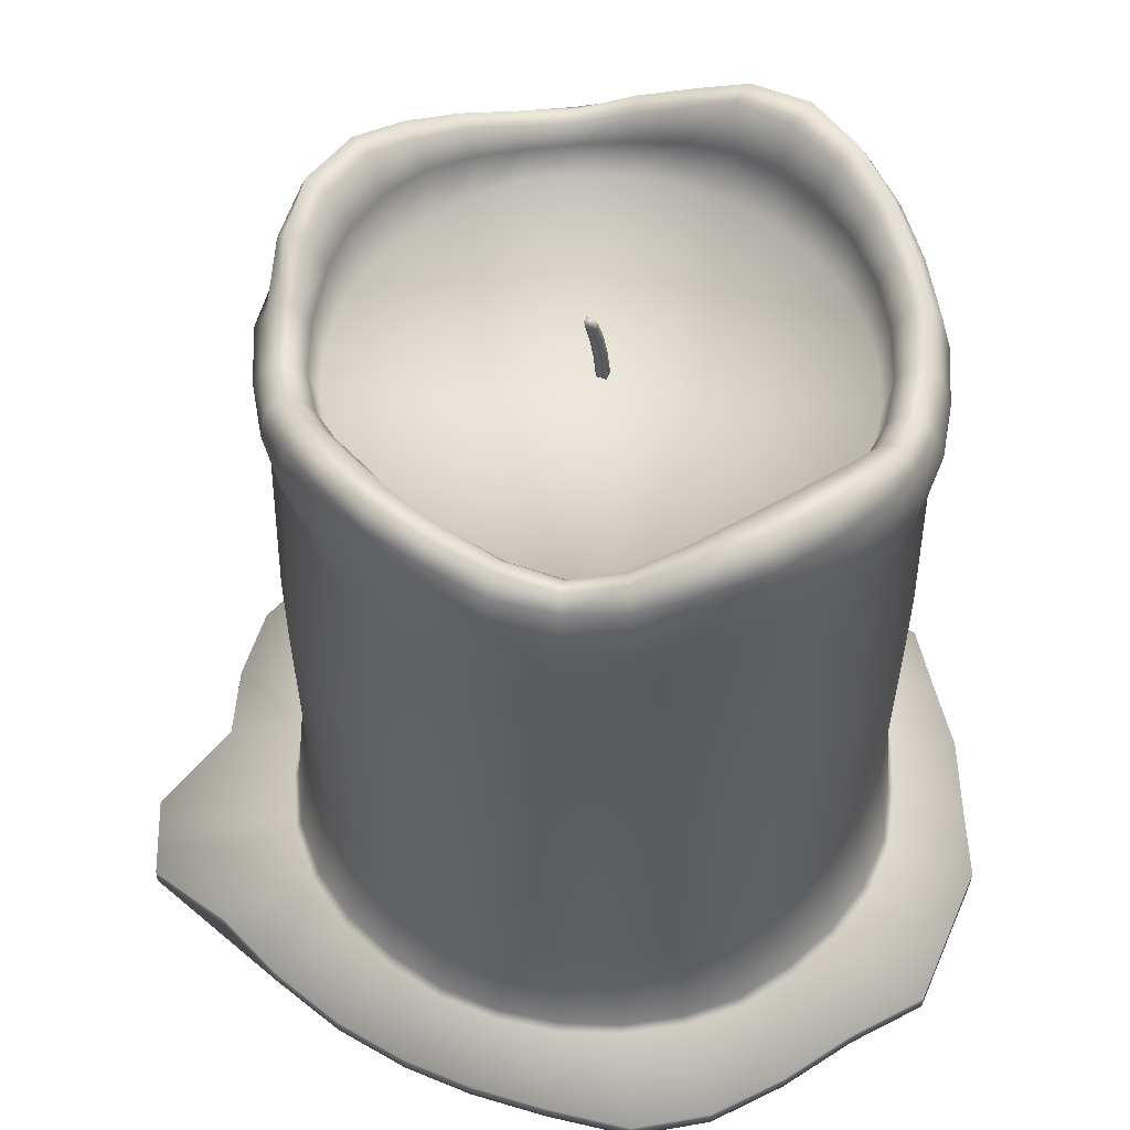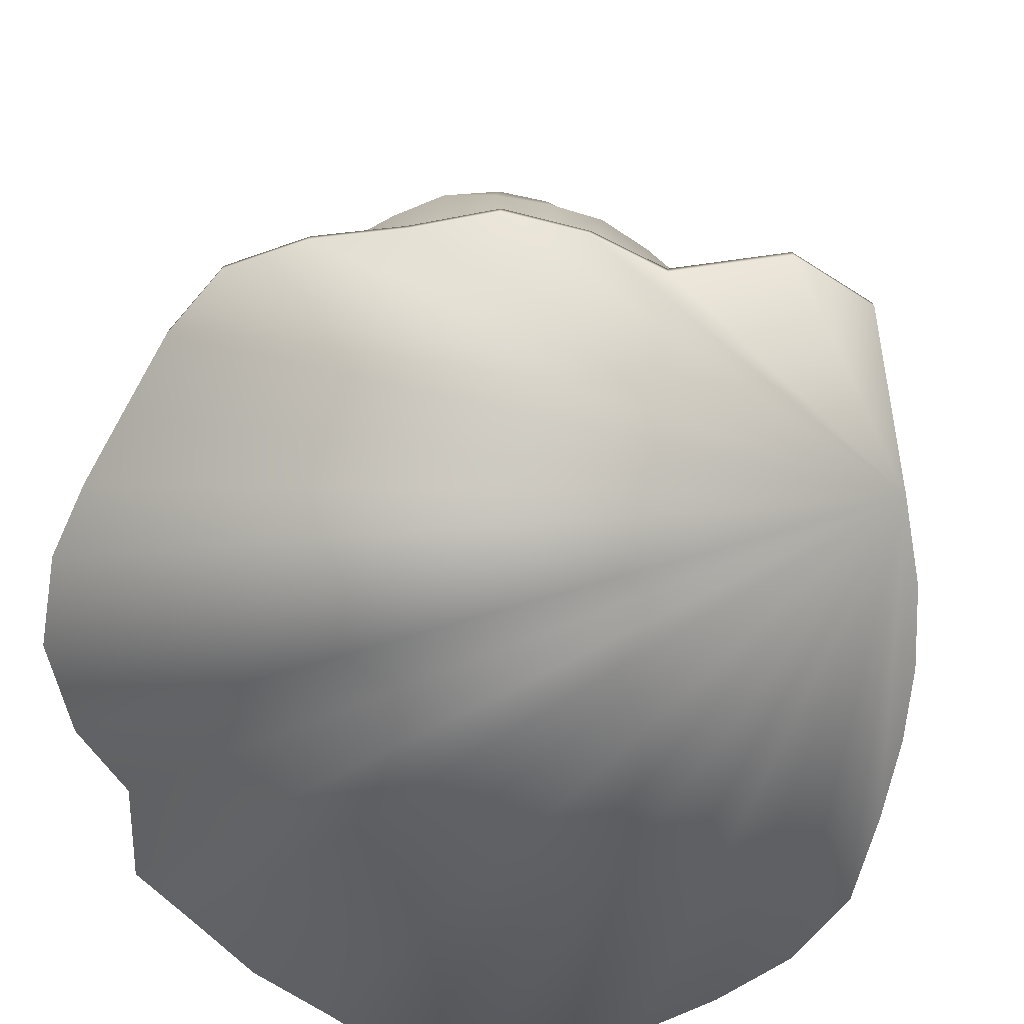
<metadata>
{"format":"obj","ext":"obj","renderer":"f3d","projection":"perspective","resolution":1024,"background":"white","views":[{"elev":53.9,"azim":57.9,"up":"+Y"},{"elev":-73.5,"azim":-62.8,"up":"+Y"}]}
</metadata>
<code>
o Candle_1
v 0.01442 1.528 0.01147
v 0.002197 1.528 0.02059
v 0.005723 1.527 0.001272
v -0.006596 1.527 0.01026
v -0.003506 1.225 -0.03739
v 0.002161 1.343 -0.02909
v 0.008018 1.455 -0.01094
v -0.009281 1.455 0.000786
v -0.01488 1.343 -0.01647
v -0.02025 1.225 -0.0242
v -0.02103 1.454 -0.01365
v -0.0269 1.343 -0.03162
v -0.03247 1.225 -0.0397
v -0.00359 1.454 -0.02516
v -0.009824 1.343 -0.04418
v -0.01572 1.225 -0.05289
v -0.001087 1.284 -0.03387
v 0.004967 1.4 -0.02173
v 0.01307 1.501 0.002398
v -0.002942 1.501 0.01381
v -0.0124 1.401 -0.009682
v -0.01793 1.284 -0.02088
v -0.01417 1.501 0.000391
v -0.02422 1.401 -0.02453
v -0.03007 1.284 -0.03623
v 0.002008 1.501 -0.0108
v -0.006761 1.4 -0.03644
v -0.01321 1.284 -0.04921
v -0.04877 0.3389 0.5965
v -0.1674 0.3389 0.5732
v -0.2791 0.3389 0.5276
v -0.3797 0.3389 0.4613
v -0.4652 0.3389 0.377
v -0.5324 0.3389 0.2778
v -0.5786 0.3389 0.1677
v -0.6022 0.3389 0.0507
v -0.6022 0.3389 -0.06855
v -0.5786 0.3389 -0.1855
v -0.5324 0.3389 -0.2957
v -0.4652 0.3389 -0.3948
v -0.3798 0.3389 -0.4793
v -0.2802 0.3389 -0.5473
v -0.1674 0.3389 -0.5911
v -0.04877 0.3389 -0.6143
v 0.07216 0.3389 -0.6143
v 0.1908 0.3389 -0.5911
v 0.3025 0.3389 -0.5454
v 0.4031 0.3389 -0.4792
v 0.4886 0.3389 -0.3948
v 0.5558 0.3389 -0.2957
v 0.602 0.3389 -0.1855
v 0.6256 0.3389 -0.06855
v 0.6256 0.3389 0.0507
v 0.602 0.3389 0.1677
v 0.5558 0.3389 0.2778
v 0.4886 0.3389 0.377
v 0.4031 0.3389 0.4613
v 0.3025 0.3389 0.5276
v 0.1908 0.3389 0.5732
v 0.07216 0.3389 0.5965
v -0.04283 1.248 0.5717
v -0.1629 1.253 0.5536
v -0.2761 1.253 0.5232
v -0.3724 1.253 0.4529
v -0.4619 1.253 0.3711
v -0.5294 1.253 0.2764
v -0.5718 1.253 0.1671
v -0.585 1.253 0.05034
v -0.5838 1.253 -0.06777
v -0.5819 1.253 -0.1895
v -0.5501 1.252 -0.3057
v -0.4778 1.252 -0.4029
v -0.3874 1.253 -0.4875
v -0.2778 1.253 -0.5433
v -0.1658 1.253 -0.594
v -0.04968 1.252 -0.6201
v 0.07087 1.253 -0.612
v 0.1933 1.252 -0.5882
v 0.3108 1.252 -0.5619
v 0.3963 1.253 -0.476
v 0.4882 1.253 -0.3951
v 0.5513 1.253 -0.2935
v 0.6044 1.253 -0.1848
v 0.6341 1.248 -0.07083
v 0.605 1.245 0.04581
v 0.5841 1.245 0.1629
v 0.5485 1.253 0.272
v 0.4847 1.253 0.373
v 0.4015 1.253 0.456
v 0.2976 1.253 0.5133
v 0.1889 1.253 0.5705
v 0.07561 1.253 0.5881
v -0.04864 1.508 0.5958
v -0.1653 1.465 0.5703
v -0.274 1.432 0.5184
v -0.3758 1.453 0.4553
v -0.4687 1.517 0.3758
v -0.5386 1.542 0.2837
v -0.579 1.532 0.1694
v -0.6006 1.506 0.0539
v -0.5984 1.48 -0.06611
v -0.568 1.452 -0.181
v -0.5207 1.448 -0.2908
v -0.4542 1.474 -0.3909
v -0.3808 1.511 -0.4833
v -0.2866 1.54 -0.5535
v -0.1731 1.542 -0.6008
v -0.04956 1.549 -0.6222
v 0.07071 1.528 -0.6145
v 0.1871 1.507 -0.5868
v 0.3013 1.483 -0.5443
v 0.3996 1.458 -0.4756
v 0.4856 1.46 -0.3921
v 0.5592 1.494 -0.2969
v 0.6174 1.547 -0.1913
v 0.6417 1.557 -0.07139
v 0.6412 1.55 0.05366
v 0.6125 1.543 0.1716
v 0.5605 1.505 0.2803
v 0.4809 1.478 0.3714
v 0.401 1.496 0.4619
v 0.3076 1.541 0.5376
v 0.1939 1.541 0.5802
v 0.07217 1.535 0.5983
v -0.04349 1.531 0.53
v -0.148 1.478 0.5105
v -0.2476 1.448 0.4694
v -0.3379 1.471 0.4108
v -0.4188 1.53 0.3402
v -0.4848 1.554 0.2583
v -0.5299 1.555 0.1484
v -0.5381 1.528 0.04467
v -0.5372 1.498 -0.06187
v -0.5162 1.467 -0.1666
v -0.4737 1.46 -0.2652
v -0.4134 1.488 -0.3536
v -0.3382 1.53 -0.4278
v -0.2774 1.563 -0.4854
v -0.1598 1.58 -0.5317
v -0.04129 1.575 -0.5484
v 0.06702 1.547 -0.5488
v 0.1709 1.527 -0.5265
v 0.2707 1.507 -0.4907
v 0.362 1.475 -0.4299
v 0.4389 1.477 -0.3547
v 0.4989 1.522 -0.2666
v 0.5323 1.571 -0.1718
v 0.545 1.592 -0.06513
v 0.5458 1.593 0.04568
v 0.5323 1.573 0.1531
v 0.4963 1.527 0.2484
v 0.4366 1.496 0.3354
v 0.3611 1.519 0.4111
v 0.2707 1.559 0.4739
v 0.1714 1.563 0.5063
v 0.0642 1.56 0.5271
v -0.03839 1.36 0.4926
v -0.1362 1.36 0.4718
v -0.2294 1.36 0.4358
v -0.3127 1.36 0.3809
v -0.3836 1.36 0.311
v -0.4393 1.36 0.2288
v -0.4776 1.36 0.1374
v -0.4972 1.36 0.0405
v -0.4972 1.36 -0.05835
v -0.4776 1.36 -0.1553
v -0.4393 1.36 -0.2466
v -0.3836 1.36 -0.3288
v -0.3127 1.36 -0.3987
v -0.2294 1.36 -0.4536
v -0.1367 1.36 -0.4912
v -0.03843 1.36 -0.5107
v 0.06182 1.36 -0.5107
v 0.1601 1.36 -0.4915
v 0.2527 1.36 -0.4536
v 0.336 1.36 -0.3986
v 0.4063 1.36 -0.3282
v 0.4575 1.361 -0.2439
v 0.4911 1.362 -0.1524
v 0.5142 1.361 -0.05774
v 0.5123 1.362 0.0397
v 0.4892 1.362 0.1339
v 0.4444 1.364 0.2191
v 0.3973 1.362 0.3031
v 0.3324 1.361 0.3764
v 0.2518 1.36 0.4341
v 0.1601 1.36 0.4736
v 0.06182 1.36 0.4929
v -0.05061 0.08582 0.6476
v -0.1789 0.08749 0.6187
v -0.2956 0.08399 0.5589
v -0.3971 0.08329 0.4838
v -0.487 0.08579 0.398
v -0.559 0.08758 0.2955
v -0.6145 0.08976 0.1829
v -0.6421 0.08863 0.05797
v -0.6404 0.08624 -0.06873
v -0.6258 0.08777 -0.1972
v -0.5742 0.08712 -0.3147
v -0.5042 0.0913 -0.4207
v -0.4119 0.08819 -0.5126
v -0.2974 0.08767 -0.5822
v -0.1785 0.08466 -0.6293
v -0.05423 0.08334 -0.6514
v 0.07349 0.08385 -0.6526
v 0.1998 0.08356 -0.6239
v 0.3172 0.08345 -0.5764
v 0.4225 0.08243 -0.5056
v 0.52 0.08442 -0.4243
v 0.5944 0.08442 -0.3185
v 0.642 0.08571 -0.1998
v 0.6672 0.08559 -0.07454
v 0.6721 0.08386 0.05331
v 0.6449 0.08369 0.1787
v 0.5947 0.08526 0.2968
v 0.5228 0.08442 0.4037
v 0.4319 0.08405 0.493
v 0.3262 0.08513 0.5659
v -0.4717 0.7957 0.3822
v 0.207 0.08596 0.616
v 0.08099 0.08695 0.6476
v 0.6254 1.42 0.1752
v -0.2831 0.7957 -0.5527
v 0.61 0.7957 -0.1879
v -0.04959 0.7957 0.6047
v 0.07298 0.7957 0.6047
v -0.5867 0.7957 -0.1879
v 0.3065 0.7957 -0.5527
v 0.495 0.7957 0.3822
v -0.5398 0.7957 0.2817
v -0.1698 0.7957 -0.599
v 0.634 0.7957 -0.06936
v -0.1698 0.7957 0.5811
v -0.5398 0.7957 -0.2996
v 0.4084 0.7957 -0.4856
v 0.4084 0.7957 0.4677
v -0.5867 0.7957 0.1701
v -0.04959 0.7957 -0.6225
v 0.634 0.7957 0.05151
v -0.2831 0.7957 0.5348
v -0.4717 0.7957 -0.4001
v 0.495 0.7957 -0.4001
v 0.3065 0.7957 0.5348
v -0.6106 0.7957 0.05151
v 0.07298 0.7957 -0.6225
v 0.61 0.7957 0.1701
v -0.385 0.7957 0.4677
v -0.385 0.7957 -0.4855
v 0.5631 0.7957 -0.2996
v 0.1932 0.7957 0.5811
v -0.6106 0.7957 -0.06936
v 0.1932 0.7957 -0.599
v 0.5631 0.7957 0.2817
v -0.3926 1.47 0.319
v -0.3913 1.413 -0.4975
v 0.5756 1.41 0.284
v -0.2875 1.419 -0.5671
v -0.04074 1.426 0.6145
v 0.5058 1.406 0.3892
v -0.1717 1.418 -0.6118
v -0.1533 1.421 0.5901
v 0.4245 1.421 0.4759
v -0.04661 1.417 -0.6326
v -0.281 1.404 0.5385
v 0.3242 1.434 0.5488
v 0.08059 1.414 -0.631
v -0.3901 1.41 0.4759
v 0.2012 1.432 0.588
v 0.1996 1.405 -0.6062
v -0.4754 1.415 0.3859
v 0.07719 1.428 0.6116
v 0.3156 1.408 -0.559
v -0.5524 1.426 0.2806
v 0.4201 1.402 -0.4848
v -0.6063 1.427 0.1743
v 0.5106 1.408 -0.4013
v -0.6197 1.413 0.04909
v 0.5802 1.414 -0.3025
v -0.6183 1.402 -0.0727
v 0.6259 1.421 -0.1938
v -0.5914 1.395 -0.1911
v 0.6529 1.427 -0.06832
v -0.5424 1.399 -0.3058
v 0.6516 1.423 0.05701
v -0.4751 1.401 -0.4071
v -0.0475 1.546 0.5667
v -0.1562 1.486 0.5392
v -0.2601 1.452 0.4927
v -0.3565 1.478 0.4324
v -0.453 1.546 0.3636
v -0.5255 1.569 0.2787
v -0.5702 1.568 0.1605
v -0.5774 1.543 0.04809
v -0.5717 1.508 -0.06466
v -0.5448 1.478 -0.175
v -0.4978 1.469 -0.2782
v -0.4389 1.502 -0.3747
v -0.3638 1.54 -0.4579
v -0.289 1.578 -0.5278
v -0.1718 1.601 -0.5818
v -0.04428 1.596 -0.5946
v 0.07195 1.561 -0.5911
v 0.1821 1.535 -0.5631
v 0.2904 1.515 -0.5199
v 0.3803 1.479 -0.4522
v 0.4619 1.482 -0.373
v 0.532 1.537 -0.2841
v 0.5805 1.593 -0.1908
v 0.6108 1.62 -0.07494
v 0.6157 1.619 0.05742
v 0.5823 1.593 0.1702
v 0.5301 1.542 0.2667
v 0.4594 1.502 0.3541
v 0.3824 1.532 0.4381
v 0.2942 1.584 0.517
v 0.1847 1.593 0.5577
v 0.06698 1.579 0.5794
v 0.01147 1.338 -0.009129
v 0.06189 1.501 0.4945
v 0.2589 1.461 -0.4647
v -0.4506 1.48 0.2358
v 0.3459 1.447 -0.4104
v -0.4899 1.481 0.1403
v 0.419 1.446 -0.3386
v -0.5076 1.473 0.04134
v 0.4742 1.46 -0.2531
v -0.5118 1.447 -0.05988
v 0.5071 1.486 -0.1589
v -0.4938 1.427 -0.1602
v 0.5226 1.499 -0.05954
v -0.4545 1.424 -0.2547
v 0.5233 1.498 0.0416
v -0.3965 1.436 -0.3392
v 0.5083 1.485 0.1414
v -0.3225 1.456 -0.4095
v 0.4698 1.47 0.2332
v -0.24 1.475 -0.4648
v -0.0397 1.478 0.5013
v 0.4154 1.462 0.318
v -0.1448 1.486 -0.5022
v -0.1411 1.439 0.4871
v 0.3421 1.477 0.388
v -0.03959 1.481 -0.5221
v -0.2371 1.421 0.45
v 0.2563 1.487 0.442
v 0.06297 1.483 -0.5187
v -0.3227 1.434 0.393
v 0.1613 1.493 0.4776
v 0.1634 1.47 -0.5017
v -0.09539 0.03324 0.8452
v -0.2761 0.02235 0.9116
v -0.425 0.02372 0.823
v -0.4975 0.03601 0.6101
v -0.6237 0.03422 0.5172
v -0.7324 0.03178 0.3937
v -0.7803 0.033 0.2323
v -0.8441 0.03051 0.06702
v -0.8683 0.02799 -0.09682
v -0.8092 0.0299 -0.2445
v -0.7182 0.03253 -0.3862
v -0.6339 0.03306 -0.5161
v -0.54 0.03365 -0.6368
v -0.3963 0.03607 -0.7401
v -0.2208 0.03616 -0.7723
v -0.06892 0.03605 -0.7427
v 0.08641 0.03497 -0.8149
v 0.2269 0.03499 -0.7645
v 0.3716 0.03507 -0.7146
v 0.5165 0.03595 -0.6293
v 0.6534 0.03322 -0.5514
v 0.7403 0.03313 -0.4259
v 0.8359 0.03202 -0.2883
v 0.8272 0.03573 -0.1134
v 0.8346 0.03666 0.05832
v 0.8211 0.03636 0.2274
v 0.7609 0.03603 0.3797
v 0.6332 0.03648 0.5029
v 0.5115 0.03683 0.6061
v 0.3897 0.03677 0.6887
v 0.2432 0.03614 0.7614
v 0.0748 0.03442 0.8145
v -0.05156 0.09929 0.635
v -0.1771 0.09929 0.6072
v -0.2905 0.09882 0.5499
v -0.3905 0.09877 0.4752
v -0.4799 0.09906 0.3894
v -0.5502 0.09939 0.2883
v -0.6005 0.09955 0.1755
v -0.6278 0.09941 0.05412
v -0.629 0.09917 -0.0699
v -0.6152 0.09978 -0.1948
v -0.5632 0.09982 -0.3111
v -0.4904 0.1003 -0.4136
v -0.4059 0.09999 -0.5084
v -0.2943 0.09997 -0.5754
v -0.1767 0.09923 -0.6206
v -0.05165 0.09909 -0.6392
v 0.07438 0.09899 -0.6417
v 0.1971 0.09893 -0.6132
v 0.313 0.09888 -0.5661
v 0.4164 0.09867 -0.4956
v 0.5115 0.09891 -0.4146
v 0.5831 0.09883 -0.3108
v 0.6306 0.09906 -0.1947
v 0.6551 0.09918 -0.07225
v 0.6598 0.09893 0.05366
v 0.633 0.09885 0.1763
v 0.5831 0.09902 0.292
v 0.5116 0.09887 0.3951
v 0.4227 0.09901 0.4842
v 0.3184 0.09915 0.555
v 0.2007 0.0992 0.6032
v 0.07686 0.0993 0.633
v 0.2432 0.002544 0.7614
v 0.0749 0.00083 0.8145
v 0.3898 0.003176 0.6886
v 0.5116 0.003238 0.6061
v 0.6333 0.002885 0.5029
v 0.761 0.002437 0.3797
v 0.8212 0.002761 0.2274
v 0.8347 0.003066 0.05828
v 0.8273 0.002135 -0.1134
v 0.836 -0.001575 -0.2884
v 0.7404 -0.000467 -0.426
v 0.6535 -0.00037 -0.5514
v 0.5166 0.002357 -0.6293
v 0.3717 0.001471 -0.7146
v 0.227 0.001399 -0.7645
v 0.0865 0.001378 -0.815
v -0.06883 0.002451 -0.7428
v -0.2207 0.002562 -0.7723
v -0.3962 0.002473 -0.7401
v -0.5399 5.9e-05 -0.6369
v -0.6338 -0.000533 -0.5161
v -0.7181 -0.00106 -0.3863
v -0.8091 -0.003699 -0.2445
v -0.8682 -0.005602 -0.09686
v -0.844 -0.003085 0.06699
v -0.7802 -0.000595 0.2323
v -0.7323 -0.001817 0.3936
v -0.6236 0.000627 0.5171
v -0.4974 0.002416 0.6101
v -0.4249 -0.00987 0.823
v -0.276 -0.01124 0.9115
v -0.0953 -0.000355 0.8452
f 1 2 20 19
f 17 22 10 5
f 19 20 8 7
f 7 8 21 18
f 9 12 25 22
f 18 21 9 6
f 2 4 23 20
f 22 25 13 10
f 20 23 11 8
f 8 11 24 21
f 12 15 28 25
f 21 24 12 9
f 4 3 26 23
f 25 28 16 13
f 23 26 14 11
f 11 14 27 24
f 15 6 17 28
f 24 27 15 12
f 3 1 19 26
f 28 17 5 16
f 26 19 7 14
f 14 7 18 27
f 27 18 6 15
f 3 4 2 1
f 6 9 22 17
f 382 383 190 189
f 29 30 383 382
f 190 191 352 351
f 30 31 384 383
f 191 192 353 352
f 31 32 385 384
f 192 193 354 353
f 32 33 386 385
f 193 194 355 354
f 33 34 387 386
f 194 195 356 355
f 34 35 388 387
f 195 196 357 356
f 35 36 389 388
f 196 197 358 357
f 36 37 390 389
f 197 198 359 358
f 37 38 391 390
f 198 199 360 359
f 38 39 392 391
f 199 200 361 360
f 39 40 393 392
f 200 201 362 361
f 40 41 394 393
f 201 202 363 362
f 41 42 395 394
f 202 203 364 363
f 42 43 396 395
f 203 204 365 364
f 43 44 397 396
f 204 205 366 365
f 44 45 398 397
f 205 206 367 366
f 45 46 399 398
f 206 207 368 367
f 46 47 400 399
f 207 208 369 368
f 47 48 401 400
f 208 209 370 369
f 48 49 402 401
f 209 210 371 370
f 49 50 403 402
f 210 211 372 371
f 50 51 404 403
f 211 212 373 372
f 51 52 405 404
f 212 213 374 373
f 52 53 406 405
f 213 214 375 374
f 53 54 407 406
f 214 215 376 375
f 54 55 408 407
f 215 216 377 376
f 55 56 409 408
f 216 217 378 377
f 56 57 410 409
f 217 218 379 378
f 57 58 411 410
f 218 220 380 379
f 58 59 412 411
f 220 221 381 380
f 41 248 223 42
f 219 247 64 65
f 230 219 65 66
f 34 33 219 230
f 59 60 413 412
f 413 60 29 382
f 221 413 382 189
f 72 285 255 73
f 222 284 117 118
f 256 222 118 119
f 87 86 222 256
f 50 249 224 51
f 223 248 73 74
f 231 223 74 75
f 43 42 223 231
f 29 60 226 225
f 224 249 82 83
f 232 224 83 84
f 52 51 224 232
f 59 250 226 60
f 225 226 92 61
f 233 225 61 62
f 30 29 225 233
f 226 250 91 92
f 37 251 227 38
f 46 252 228 47
f 227 251 69 70
f 234 227 70 71
f 39 38 227 234
f 55 253 229 56
f 228 252 78 79
f 235 228 79 80
f 48 47 228 235
f 237 230 66 67
f 229 253 87 88
f 236 229 88 89
f 57 56 229 236
f 238 231 75 76
f 35 34 230 237
f 239 232 84 85
f 44 43 231 238
f 240 233 62 63
f 53 52 232 239
f 241 234 71 72
f 31 30 233 240
f 242 235 80 81
f 40 39 234 241
f 243 236 89 90
f 49 48 235 242
f 244 237 67 68
f 58 57 236 243
f 245 238 76 77
f 36 35 237 244
f 246 239 85 86
f 45 44 238 245
f 247 240 63 64
f 54 53 239 246
f 248 241 72 73
f 32 31 240 247
f 249 242 81 82
f 41 40 241 248
f 250 243 90 91
f 50 49 242 249
f 251 244 68 69
f 59 58 243 250
f 252 245 77 78
f 37 36 244 251
f 253 246 86 87
f 46 45 245 252
f 85 284 222 86
f 55 54 246 253
f 155 348 319 156
f 254 347 160 161
f 321 254 161 162
f 130 129 254 321
f 259 256 119 120
f 255 285 104 105
f 257 255 105 106
f 74 73 255 257
f 260 257 106 107
f 88 87 256 259
f 61 92 271 258
f 75 74 257 260
f 262 259 120 121
f 258 271 124 93
f 261 258 93 94
f 62 61 258 261
f 263 260 107 108
f 89 88 259 262
f 264 261 94 95
f 76 75 260 263
f 265 262 121 122
f 63 62 261 264
f 266 263 108 109
f 90 89 262 265
f 267 264 95 96
f 77 76 263 266
f 268 265 122 123
f 64 63 264 267
f 269 266 109 110
f 91 90 265 268
f 270 267 96 97
f 78 77 266 269
f 271 268 123 124
f 65 64 267 270
f 272 269 110 111
f 92 91 268 271
f 273 270 97 98
f 79 78 269 272
f 274 272 111 112
f 66 65 270 273
f 275 273 98 99
f 80 79 272 274
f 276 274 112 113
f 67 66 273 275
f 277 275 99 100
f 81 80 274 276
f 278 276 113 114
f 68 67 275 277
f 279 277 100 101
f 82 81 276 278
f 280 278 114 115
f 69 68 277 279
f 281 279 101 102
f 83 82 278 280
f 282 280 115 116
f 70 69 279 281
f 283 281 102 103
f 84 83 280 282
f 284 282 116 117
f 71 70 281 283
f 285 283 103 104
f 85 84 282 284
f 317 286 93 124
f 72 71 283 285
f 125 126 287 286
f 286 287 94 93
f 126 127 288 287
f 156 125 286 317
f 287 288 95 94
f 127 128 289 288
f 288 289 96 95
f 128 129 290 289
f 289 290 97 96
f 129 130 291 290
f 290 291 98 97
f 130 131 292 291
f 291 292 99 98
f 131 132 293 292
f 292 293 100 99
f 132 133 294 293
f 293 294 101 100
f 133 134 295 294
f 294 295 102 101
f 134 135 296 295
f 295 296 103 102
f 135 136 297 296
f 296 297 104 103
f 136 137 298 297
f 297 298 105 104
f 137 138 299 298
f 298 299 106 105
f 138 139 300 299
f 299 300 107 106
f 139 140 301 300
f 300 301 108 107
f 140 141 302 301
f 301 302 109 108
f 141 142 303 302
f 302 303 110 109
f 142 143 304 303
f 303 304 111 110
f 143 144 305 304
f 304 305 112 111
f 144 145 306 305
f 305 306 113 112
f 145 146 307 306
f 306 307 114 113
f 146 147 308 307
f 307 308 115 114
f 147 148 309 308
f 308 309 116 115
f 148 149 310 309
f 309 310 117 116
f 149 150 311 310
f 310 311 118 117
f 150 151 312 311
f 311 312 119 118
f 151 152 313 312
f 312 313 120 119
f 152 153 314 313
f 313 314 121 120
f 153 154 315 314
f 314 315 122 121
f 154 155 316 315
f 315 316 123 122
f 155 156 317 316
f 316 317 124 123
f 128 347 254 129
f 185 318 187 186
f 183 318 185 184
f 318 172 171 170 169
f 174 318 176 175
f 172 318 174 173
f 176 318 180 179 178 177
f 167 318 169 168
f 165 318 167 166
f 163 318 165 164
f 161 318 163 162
f 159 318 161 160
f 318 159 158 157
f 142 349 320 143
f 319 348 187 188
f 338 319 188 157
f 125 156 319 338
f 323 321 162 163
f 320 349 174 175
f 322 320 175 176
f 144 143 320 322
f 324 322 176 177
f 131 130 321 323
f 325 323 163 164
f 145 144 322 324
f 326 324 177 178
f 132 131 323 325
f 327 325 164 165
f 146 145 324 326
f 328 326 178 179
f 133 132 325 327
f 329 327 165 166
f 147 146 326 328
f 330 328 179 180
f 134 133 327 329
f 331 329 166 167
f 148 147 328 330
f 332 330 180 181
f 135 134 329 331
f 333 331 167 168
f 149 148 330 332
f 334 332 181 182
f 136 135 331 333
f 335 333 168 169
f 150 149 332 334
f 336 334 182 183
f 137 136 333 335
f 337 335 169 170
f 151 150 334 336
f 339 336 183 184
f 138 137 335 337
f 340 337 170 171
f 152 151 336 339
f 341 338 157 158
f 139 138 337 340
f 342 339 184 185
f 126 125 338 341
f 343 340 171 172
f 153 152 339 342
f 344 341 158 159
f 140 139 340 343
f 345 342 185 186
f 127 126 341 344
f 346 343 172 173
f 154 153 342 345
f 347 344 159 160
f 141 140 343 346
f 348 345 186 187
f 128 127 344 347
f 349 346 173 174
f 155 154 345 348
f 189 190 351 350
f 142 141 346 349
f 383 384 191 190
f 384 385 192 191
f 385 386 193 192
f 386 387 194 193
f 387 388 195 194
f 388 389 196 195
f 389 390 197 196
f 390 391 198 197
f 391 392 199 198
f 392 393 200 199
f 393 394 201 200
f 394 395 202 201
f 395 396 203 202
f 396 397 204 203
f 397 398 205 204
f 398 399 206 205
f 399 400 207 206
f 400 401 208 207
f 401 402 209 208
f 402 403 210 209
f 403 404 211 210
f 404 405 212 211
f 405 406 213 212
f 406 407 214 213
f 407 408 215 214
f 408 409 216 215
f 409 410 217 216
f 410 411 218 217
f 411 412 220 218
f 412 413 221 220
f 32 247 219 33
f 374 375 420 421
f 381 221 189 350
f 187 318 157 188
f 180 318 183 182 181
f 415 445 444 443 442 441 440 439 438 437 436 435 434 433 432 431 430 429 428 427 426 425 424 423 422 421 420 419 418 417 416 414
f 360 361 434 435
f 373 374 421 422
f 359 360 435 436
f 372 373 422 423
f 358 359 436 437
f 371 372 423 424
f 357 358 437 438
f 370 371 424 425
f 356 357 438 439
f 369 370 425 426
f 355 356 439 440
f 368 369 426 427
f 354 355 440 441
f 367 368 427 428
f 380 381 415 414
f 353 354 441 442
f 366 367 428 429
f 379 380 414 416
f 352 353 442 443
f 365 366 429 430
f 378 379 416 417
f 351 352 443 444
f 364 365 430 431
f 377 378 417 418
f 350 351 444 445
f 363 364 431 432
f 376 377 418 419
f 381 350 445 415
f 362 363 432 433
f 375 376 419 420
f 361 362 433 434

</code>
